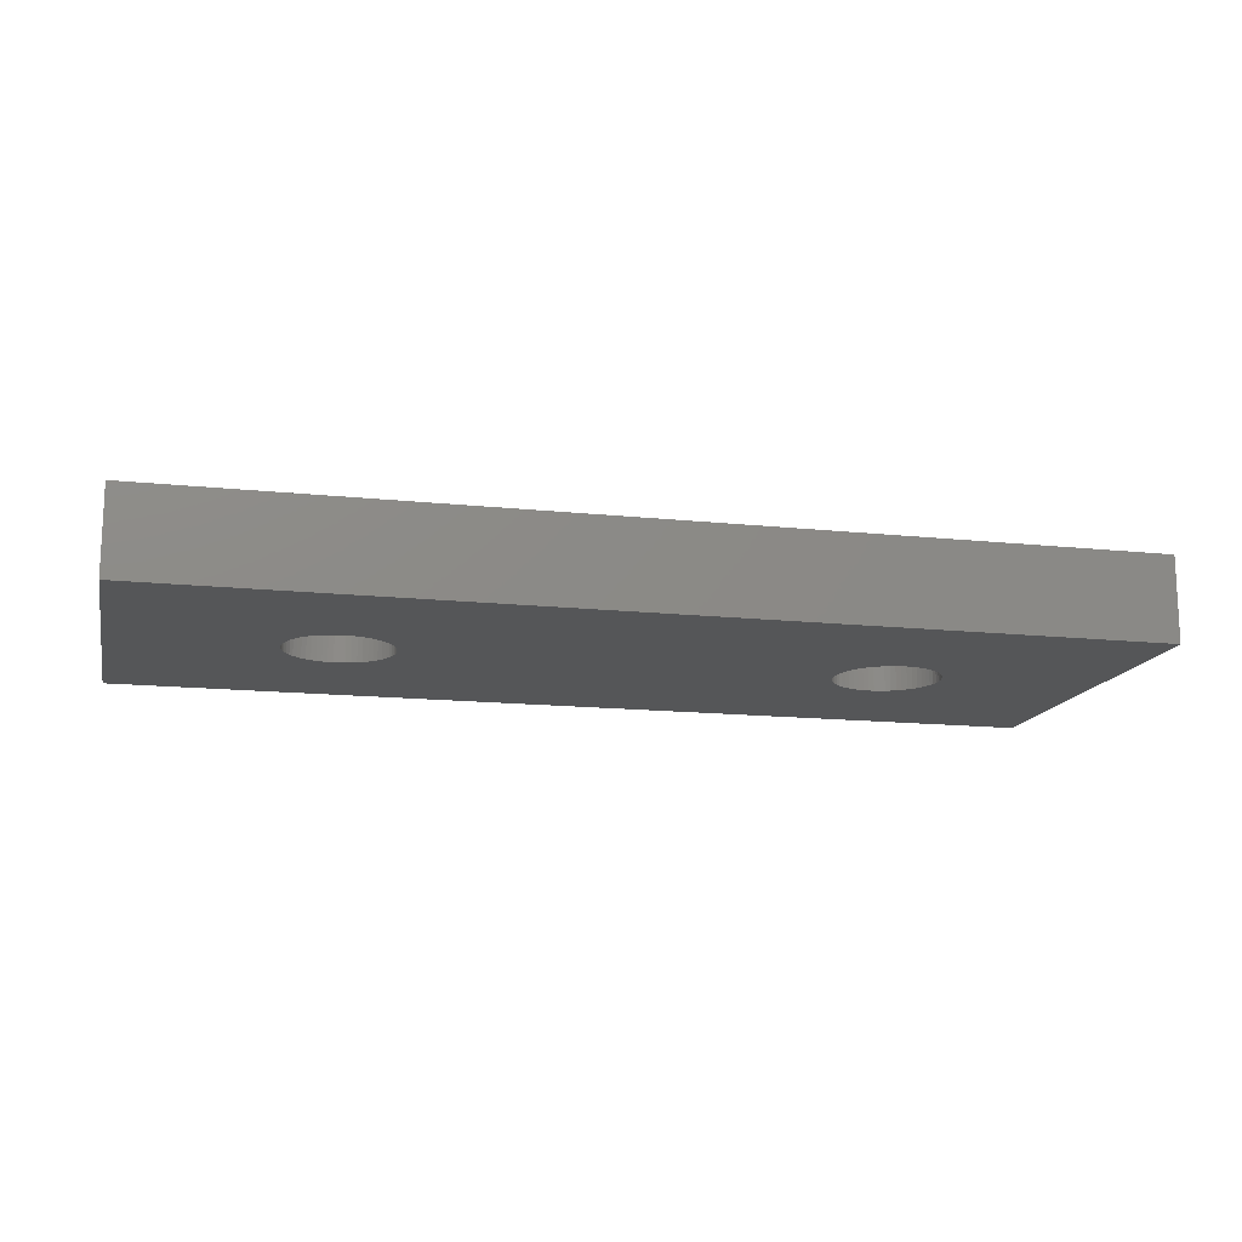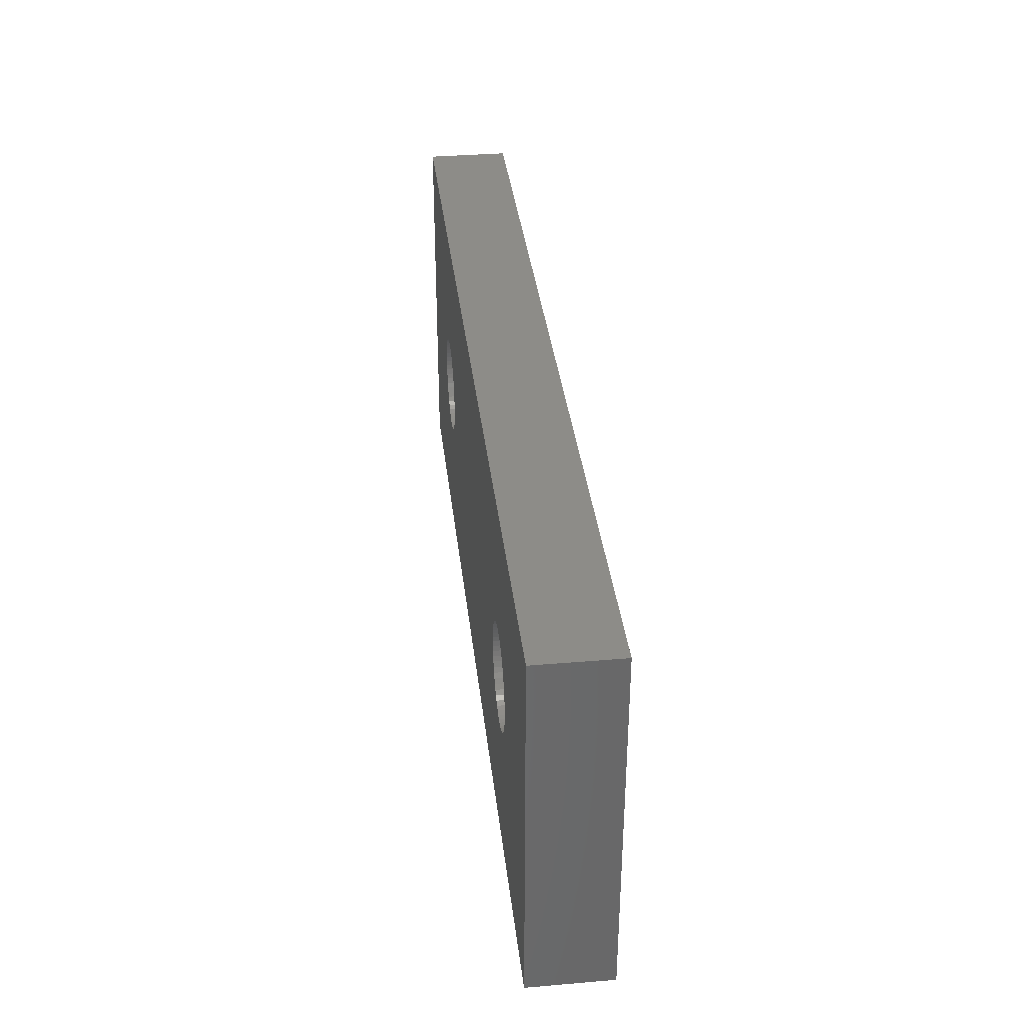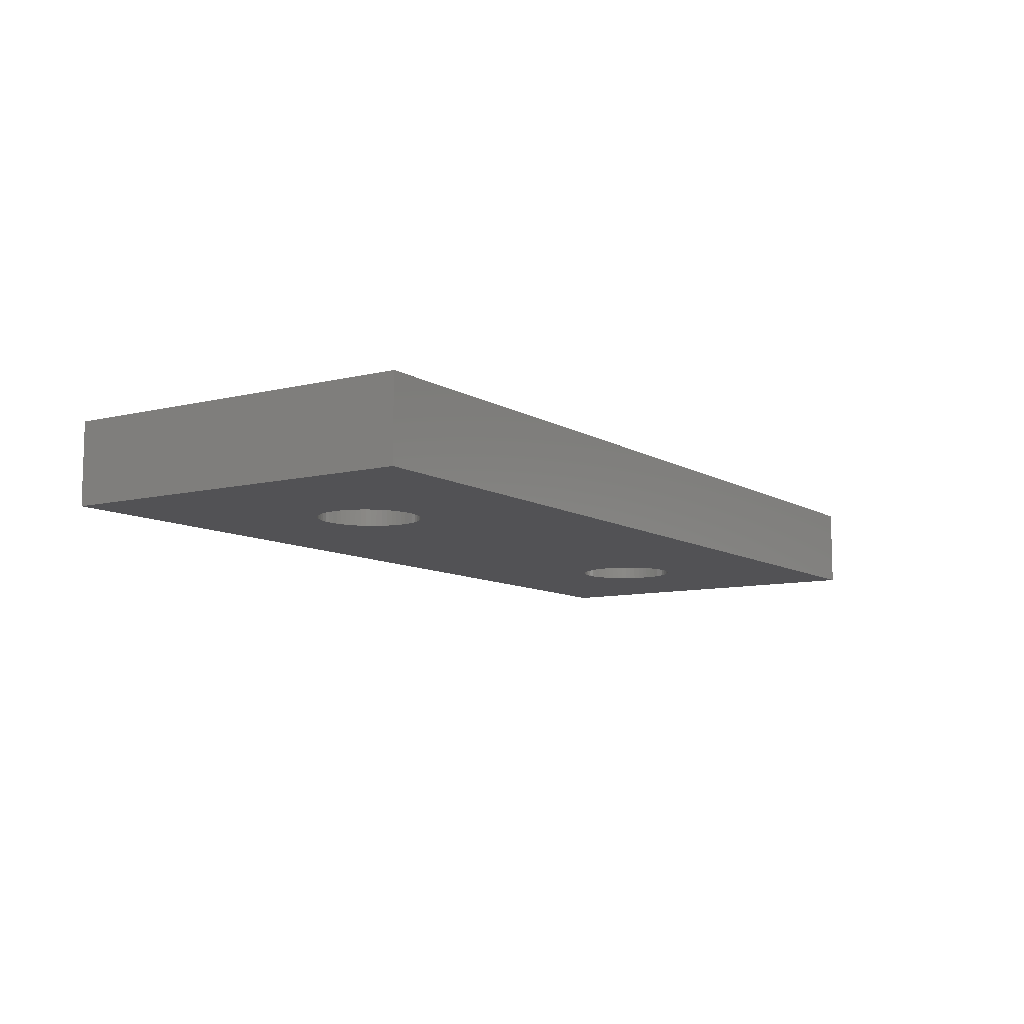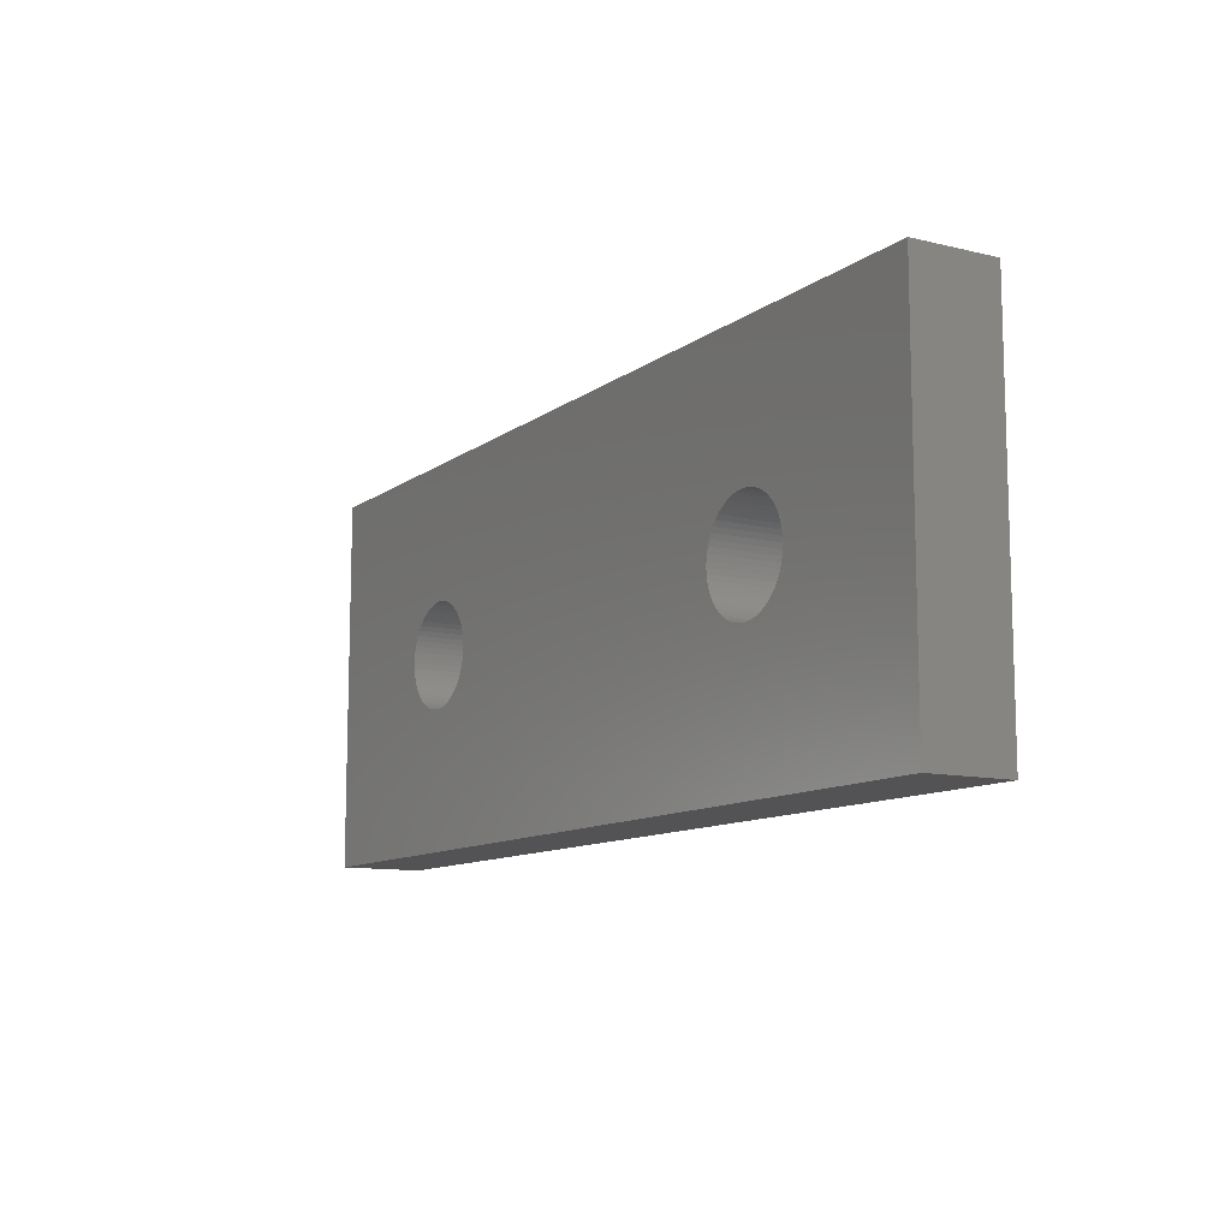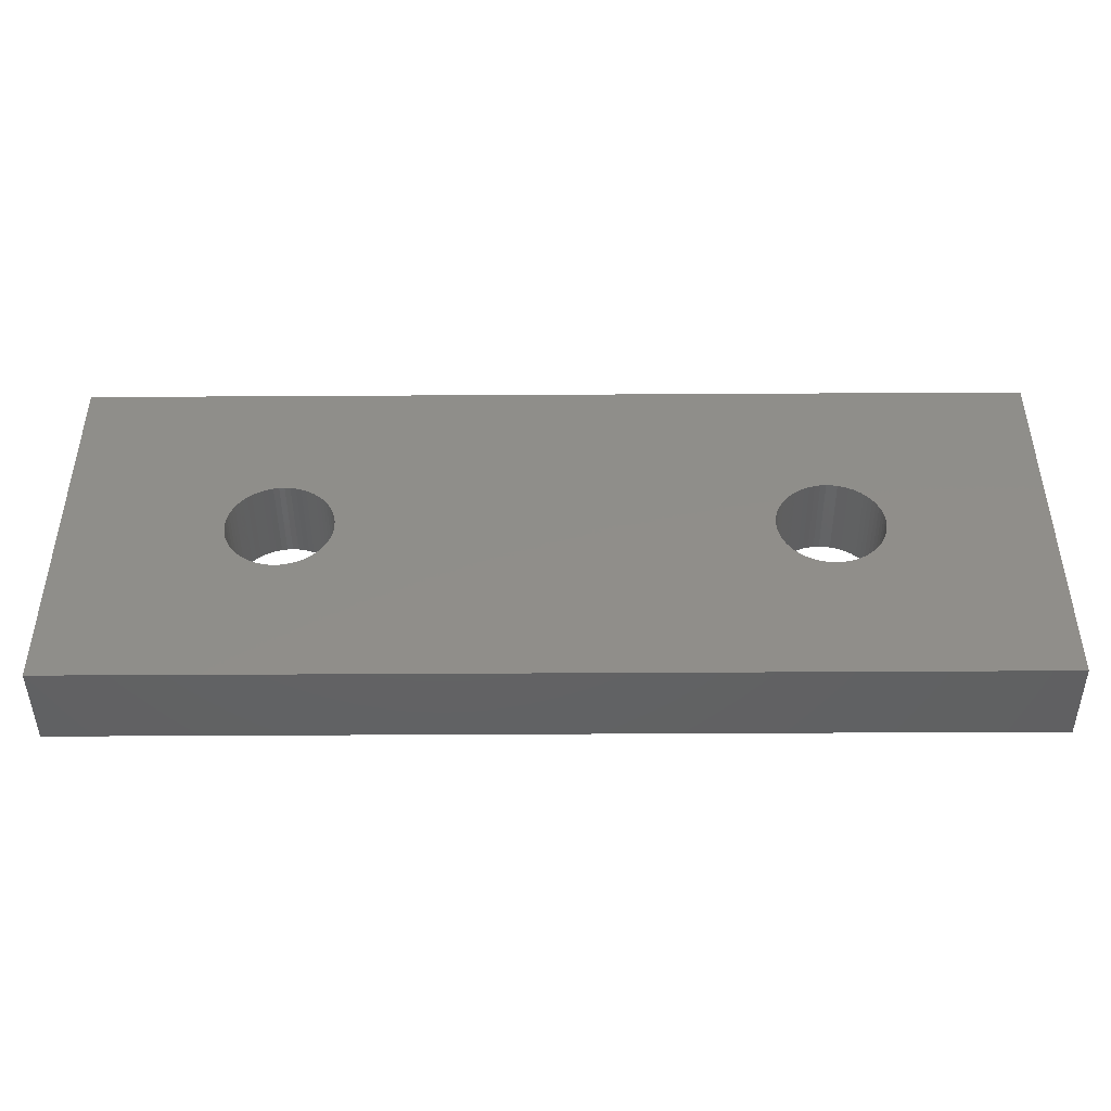
<metadata>
{"format":"stl","ext":"stl","renderer":"f3d","projection":"perspective","resolution":1024,"background":"white","views":[{"elev":-14.7,"azim":-13.0,"up":"+Z"},{"elev":35.4,"azim":-96.4,"up":"+Y"},{"elev":-9.3,"azim":-56.7,"up":"+Z"},{"elev":-10.8,"azim":-120.7,"up":"+Y"},{"elev":-44.9,"azim":0.4,"up":"+Y"}]}
</metadata>
<code>
# stl→obj: 248 verts, 500 faces
v -50 6 240
v -50 24 244
v -50 24 240
v -50 6 244
v -5 24 244
v -12.5 15 244
v -5 6 244
v -12.51 15.26 244
v -12.55 15.52 244
v -12.62 15.77 244
v -12.72 16.02 244
v -12.83 16.25 244
v -12.98 16.47 244
v -13.14 16.67 244
v -13.33 16.86 244
v -13.53 17.02 244
v -13.75 17.17 244
v -13.98 17.28 244
v -14.23 17.38 244
v -14.48 17.45 244
v -14.74 17.49 244
v -15 17.5 244
v -15.26 17.49 244
v -15.52 17.45 244
v -15.77 17.38 244
v -39.23 17.38 244
v -16.02 17.28 244
v -17.49 15.26 244
v -37.5 15 244
v -17.5 15 244
v -37.51 15.26 244
v -17.45 15.52 244
v -37.55 15.52 244
v -17.38 15.77 244
v -37.62 15.77 244
v -17.28 16.02 244
v -37.72 16.02 244
v -17.17 16.25 244
v -37.83 16.25 244
v -17.02 16.47 244
v -37.98 16.47 244
v -16.86 16.67 244
v -38.14 16.67 244
v -16.67 16.86 244
v -38.33 16.86 244
v -16.47 17.02 244
v -38.53 17.02 244
v -16.25 17.17 244
v -38.98 17.28 244
v -38.75 17.17 244
v -39.48 17.45 244
v -39.74 17.49 244
v -40 17.5 244
v -40.26 17.49 244
v -42.49 15.26 244
v -42.5 15 244
v -42.45 15.52 244
v -42.38 15.77 244
v -42.28 16.02 244
v -42.17 16.25 244
v -42.02 16.47 244
v -41.86 16.67 244
v -41.67 16.86 244
v -41.47 17.02 244
v -41.25 17.17 244
v -41.02 17.28 244
v -40.77 17.38 244
v -40.52 17.45 244
v -12.51 14.74 244
v -12.55 14.48 244
v -12.62 14.23 244
v -12.72 13.98 244
v -12.83 13.75 244
v -12.98 13.53 244
v -13.14 13.33 244
v -13.33 13.14 244
v -13.53 12.98 244
v -13.75 12.83 244
v -13.98 12.72 244
v -14.23 12.62 244
v -14.48 12.55 244
v -14.74 12.51 244
v -15 12.5 244
v -15.26 12.51 244
v -15.52 12.55 244
v -15.77 12.62 244
v -39.23 12.62 244
v -16.02 12.72 244
v -38.98 12.72 244
v -16.25 12.83 244
v -17.49 14.74 244
v -37.51 14.74 244
v -17.45 14.48 244
v -37.55 14.48 244
v -17.38 14.23 244
v -37.62 14.23 244
v -17.28 13.98 244
v -37.72 13.98 244
v -17.17 13.75 244
v -37.83 13.75 244
v -17.02 13.53 244
v -37.98 13.53 244
v -16.86 13.33 244
v -38.14 13.33 244
v -16.67 13.14 244
v -38.33 13.14 244
v -16.47 12.98 244
v -38.53 12.98 244
v -38.75 12.83 244
v -39.48 12.55 244
v -39.74 12.51 244
v -40 12.5 244
v -40.26 12.51 244
v -40.52 12.55 244
v -42.49 14.74 244
v -42.45 14.48 244
v -42.38 14.23 244
v -42.28 13.98 244
v -42.17 13.75 244
v -40.77 12.62 244
v -41.02 12.72 244
v -41.25 12.83 244
v -41.47 12.98 244
v -41.67 13.14 244
v -41.86 13.33 244
v -42.02 13.53 244
v -5 24 240
v -5 6 240
v -12.5 15 240
v -12.51 14.74 240
v -12.55 14.48 240
v -12.62 14.23 240
v -12.72 13.98 240
v -12.83 13.75 240
v -12.98 13.53 240
v -13.14 13.33 240
v -13.33 13.14 240
v -13.53 12.98 240
v -13.75 12.83 240
v -13.98 12.72 240
v -14.23 12.62 240
v -14.48 12.55 240
v -14.74 12.51 240
v -15 12.5 240
v -15.26 12.51 240
v -15.52 12.55 240
v -15.77 12.62 240
v -39.23 12.62 240
v -16.02 12.72 240
v -17.49 14.74 240
v -37.5 15 240
v -17.5 15 240
v -37.51 14.74 240
v -17.45 14.48 240
v -37.55 14.48 240
v -17.38 14.23 240
v -37.62 14.23 240
v -17.28 13.98 240
v -37.72 13.98 240
v -17.17 13.75 240
v -37.83 13.75 240
v -17.02 13.53 240
v -37.98 13.53 240
v -16.86 13.33 240
v -38.14 13.33 240
v -16.67 13.14 240
v -38.33 13.14 240
v -16.47 12.98 240
v -38.53 12.98 240
v -16.25 12.83 240
v -38.98 12.72 240
v -38.75 12.83 240
v -39.48 12.55 240
v -39.74 12.51 240
v -40 12.5 240
v -40.26 12.51 240
v -42.49 14.74 240
v -42.5 15 240
v -42.45 14.48 240
v -42.38 14.23 240
v -42.28 13.98 240
v -42.17 13.75 240
v -42.02 13.53 240
v -41.86 13.33 240
v -41.67 13.14 240
v -41.47 12.98 240
v -41.25 12.83 240
v -41.02 12.72 240
v -40.77 12.62 240
v -40.52 12.55 240
v -12.51 15.26 240
v -12.55 15.52 240
v -12.62 15.77 240
v -12.72 16.02 240
v -12.83 16.25 240
v -12.98 16.47 240
v -13.14 16.67 240
v -13.33 16.86 240
v -13.53 17.02 240
v -13.75 17.17 240
v -13.98 17.28 240
v -14.23 17.38 240
v -14.48 17.45 240
v -14.74 17.49 240
v -15 17.5 240
v -15.26 17.49 240
v -15.52 17.45 240
v -15.77 17.38 240
v -39.23 17.38 240
v -16.02 17.28 240
v -38.98 17.28 240
v -16.25 17.17 240
v -17.49 15.26 240
v -37.51 15.26 240
v -17.45 15.52 240
v -37.55 15.52 240
v -17.38 15.77 240
v -37.62 15.77 240
v -17.28 16.02 240
v -37.72 16.02 240
v -17.17 16.25 240
v -37.83 16.25 240
v -17.02 16.47 240
v -37.98 16.47 240
v -16.86 16.67 240
v -38.14 16.67 240
v -16.67 16.86 240
v -38.33 16.86 240
v -16.47 17.02 240
v -38.53 17.02 240
v -38.75 17.17 240
v -39.48 17.45 240
v -39.74 17.49 240
v -40 17.5 240
v -40.26 17.49 240
v -40.52 17.45 240
v -42.49 15.26 240
v -42.45 15.52 240
v -42.38 15.77 240
v -42.28 16.02 240
v -42.17 16.25 240
v -40.77 17.38 240
v -41.02 17.28 240
v -41.25 17.17 240
v -41.47 17.02 240
v -41.67 16.86 240
v -41.86 16.67 240
v -42.02 16.47 240
f 1 2 3
f 2 1 4
f 5 6 7
f 5 8 6
f 5 9 8
f 5 10 9
f 5 11 10
f 5 12 11
f 5 13 12
f 5 14 13
f 5 15 14
f 5 16 15
f 5 17 16
f 5 18 17
f 5 19 18
f 5 20 19
f 5 21 20
f 5 22 21
f 5 23 22
f 5 24 23
f 5 25 24
f 26 25 5
f 25 26 27
f 28 29 30
f 31 28 32
f 33 32 34
f 35 34 36
f 37 36 38
f 39 38 40
f 41 40 42
f 43 42 44
f 45 44 46
f 47 46 48
f 27 49 48
f 28 31 29
f 32 33 31
f 34 35 33
f 36 37 35
f 38 39 37
f 40 41 39
f 42 43 41
f 44 45 43
f 46 47 45
f 48 50 47
f 48 49 50
f 27 26 49
f 2 26 5
f 26 2 51
f 51 2 52
f 52 2 53
f 53 2 54
f 55 2 56
f 57 2 55
f 58 2 57
f 59 2 58
f 60 2 59
f 61 2 60
f 62 2 61
f 63 2 62
f 64 2 63
f 65 2 64
f 66 2 65
f 67 2 66
f 68 2 67
f 54 2 68
f 69 7 6
f 70 7 69
f 71 7 70
f 72 7 71
f 73 7 72
f 74 7 73
f 75 7 74
f 76 7 75
f 77 7 76
f 78 7 77
f 79 7 78
f 80 7 79
f 81 7 80
f 82 7 81
f 83 7 82
f 84 7 83
f 85 7 84
f 86 7 85
f 87 86 88
f 89 88 90
f 29 91 30
f 92 91 29
f 91 92 93
f 94 93 92
f 93 94 95
f 96 95 94
f 95 96 97
f 98 97 96
f 97 98 99
f 100 99 98
f 99 100 101
f 102 101 100
f 101 102 103
f 104 103 102
f 103 104 105
f 106 105 104
f 105 106 107
f 108 107 106
f 107 108 90
f 109 90 108
f 89 90 109
f 87 88 89
f 86 87 7
f 4 87 110
f 4 110 111
f 4 111 112
f 4 112 113
f 4 113 114
f 4 56 2
f 56 4 115
f 115 4 116
f 116 4 117
f 117 4 118
f 118 4 119
f 87 4 7
f 120 4 114
f 121 4 120
f 122 4 121
f 123 4 122
f 124 4 123
f 125 4 124
f 126 4 125
f 119 4 126
f 7 127 5
f 127 7 128
f 128 129 127
f 128 130 129
f 128 131 130
f 128 132 131
f 128 133 132
f 128 134 133
f 128 135 134
f 128 136 135
f 128 137 136
f 128 138 137
f 128 139 138
f 128 140 139
f 128 141 140
f 128 142 141
f 128 143 142
f 128 144 143
f 128 145 144
f 128 146 145
f 128 147 146
f 148 147 128
f 147 148 149
f 150 151 152
f 153 150 154
f 155 154 156
f 157 156 158
f 159 158 160
f 161 160 162
f 163 162 164
f 165 164 166
f 167 166 168
f 169 168 170
f 149 171 170
f 150 153 151
f 154 155 153
f 156 157 155
f 158 159 157
f 160 161 159
f 162 163 161
f 164 165 163
f 166 167 165
f 168 169 167
f 170 172 169
f 170 171 172
f 149 148 171
f 1 148 128
f 148 1 173
f 173 1 174
f 174 1 175
f 175 1 176
f 177 1 178
f 179 1 177
f 180 1 179
f 181 1 180
f 182 1 181
f 183 1 182
f 184 1 183
f 185 1 184
f 186 1 185
f 187 1 186
f 188 1 187
f 189 1 188
f 190 1 189
f 176 1 190
f 191 127 129
f 192 127 191
f 193 127 192
f 194 127 193
f 195 127 194
f 196 127 195
f 197 127 196
f 198 127 197
f 199 127 198
f 200 127 199
f 201 127 200
f 202 127 201
f 203 127 202
f 204 127 203
f 205 127 204
f 206 127 205
f 207 127 206
f 208 127 207
f 209 208 210
f 211 210 212
f 151 213 152
f 214 213 151
f 213 214 215
f 216 215 214
f 215 216 217
f 218 217 216
f 217 218 219
f 220 219 218
f 219 220 221
f 222 221 220
f 221 222 223
f 224 223 222
f 223 224 225
f 226 225 224
f 225 226 227
f 228 227 226
f 227 228 229
f 230 229 228
f 229 230 212
f 231 212 230
f 211 212 231
f 209 210 211
f 208 209 127
f 3 209 232
f 3 232 233
f 3 233 234
f 3 234 235
f 3 235 236
f 3 178 1
f 178 3 237
f 237 3 238
f 238 3 239
f 239 3 240
f 240 3 241
f 209 3 127
f 242 3 236
f 243 3 242
f 244 3 243
f 245 3 244
f 246 3 245
f 247 3 246
f 248 3 247
f 241 3 248
f 1 7 4
f 7 1 128
f 127 2 5
f 2 127 3
f 151 31 214
f 31 151 29
f 235 53 54
f 53 235 234
f 174 112 111
f 112 174 175
f 230 45 47
f 45 230 228
f 61 247 62
f 247 61 248
f 244 66 65
f 66 244 243
f 118 180 117
f 180 118 181
f 220 39 222
f 39 220 37
f 232 26 51
f 26 232 209
f 58 240 59
f 240 58 239
f 59 241 60
f 241 59 240
f 55 238 57
f 238 55 237
f 242 68 67
f 68 242 236
f 171 87 89
f 87 171 148
f 165 102 163
f 102 165 104
f 159 96 157
f 96 159 98
f 155 92 153
f 92 155 94
f 190 120 114
f 120 190 189
f 176 114 113
f 114 176 190
f 186 124 123
f 124 186 185
f 124 184 125
f 184 124 185
f 216 35 218
f 35 216 33
f 214 33 216
f 33 214 31
f 218 37 220
f 37 218 35
f 224 43 226
f 43 224 41
f 222 41 224
f 41 222 39
f 233 51 52
f 51 233 232
f 234 52 53
f 52 234 233
f 211 50 49
f 50 211 231
f 231 47 50
f 47 231 230
f 60 248 61
f 248 60 241
f 57 239 58
f 239 57 238
f 56 237 55
f 237 56 178
f 245 65 64
f 65 245 244
f 246 64 63
f 64 246 245
f 236 54 68
f 54 236 235
f 153 29 151
f 29 153 92
f 173 111 110
f 111 173 174
f 169 109 108
f 109 169 172
f 167 104 165
f 104 167 106
f 167 108 106
f 108 167 169
f 163 100 161
f 100 163 102
f 161 98 159
f 98 161 100
f 187 123 122
f 123 187 186
f 188 122 121
f 122 188 187
f 189 121 120
f 121 189 188
f 175 113 112
f 113 175 176
f 126 182 119
f 182 126 183
f 116 177 115
f 177 116 179
f 226 45 228
f 45 226 43
f 209 49 26
f 49 209 211
f 115 178 56
f 178 115 177
f 62 246 63
f 246 62 247
f 243 67 66
f 67 243 242
f 148 110 87
f 110 148 173
f 172 89 109
f 89 172 171
f 157 94 155
f 94 157 96
f 125 183 126
f 183 125 184
f 119 181 118
f 181 119 182
f 117 179 116
f 179 117 180
f 129 8 191
f 8 129 6
f 206 22 23
f 22 206 205
f 143 83 82
f 83 143 144
f 199 15 16
f 15 199 198
f 40 225 42
f 225 40 223
f 212 27 48
f 27 212 210
f 97 156 95
f 156 97 158
f 194 12 195
f 12 194 11
f 203 19 20
f 19 203 202
f 34 219 36
f 219 34 217
f 36 221 38
f 221 36 219
f 28 215 32
f 215 28 213
f 208 24 25
f 24 208 207
f 140 80 79
f 80 140 141
f 136 74 135
f 74 136 75
f 133 71 132
f 71 133 72
f 131 69 130
f 69 131 70
f 146 86 85
f 86 146 147
f 145 85 84
f 85 145 146
f 168 105 107
f 105 168 166
f 105 164 103
f 164 105 166
f 192 10 193
f 10 192 9
f 191 9 192
f 9 191 8
f 193 11 194
f 11 193 10
f 196 14 197
f 14 196 13
f 195 13 196
f 13 195 12
f 204 20 21
f 20 204 203
f 205 21 22
f 21 205 204
f 201 17 18
f 17 201 200
f 200 16 17
f 16 200 199
f 38 223 40
f 223 38 221
f 32 217 34
f 217 32 215
f 30 213 28
f 213 30 152
f 229 48 46
f 48 229 212
f 227 46 44
f 46 227 229
f 207 23 24
f 23 207 206
f 142 82 81
f 82 142 143
f 138 78 77
f 78 138 139
f 137 75 136
f 75 137 76
f 137 77 76
f 77 137 138
f 135 73 134
f 73 135 74
f 134 72 133
f 72 134 73
f 170 107 90
f 107 170 168
f 149 90 88
f 90 149 170
f 147 88 86
f 88 147 149
f 144 84 83
f 84 144 145
f 101 160 99
f 160 101 162
f 93 150 91
f 150 93 154
f 197 15 198
f 15 197 14
f 202 18 19
f 18 202 201
f 91 152 30
f 152 91 150
f 42 227 44
f 227 42 225
f 210 25 27
f 25 210 208
f 130 6 129
f 6 130 69
f 141 81 80
f 81 141 142
f 139 79 78
f 79 139 140
f 132 70 131
f 70 132 71
f 103 162 101
f 162 103 164
f 99 158 97
f 158 99 160
f 95 154 93
f 154 95 156

</code>
